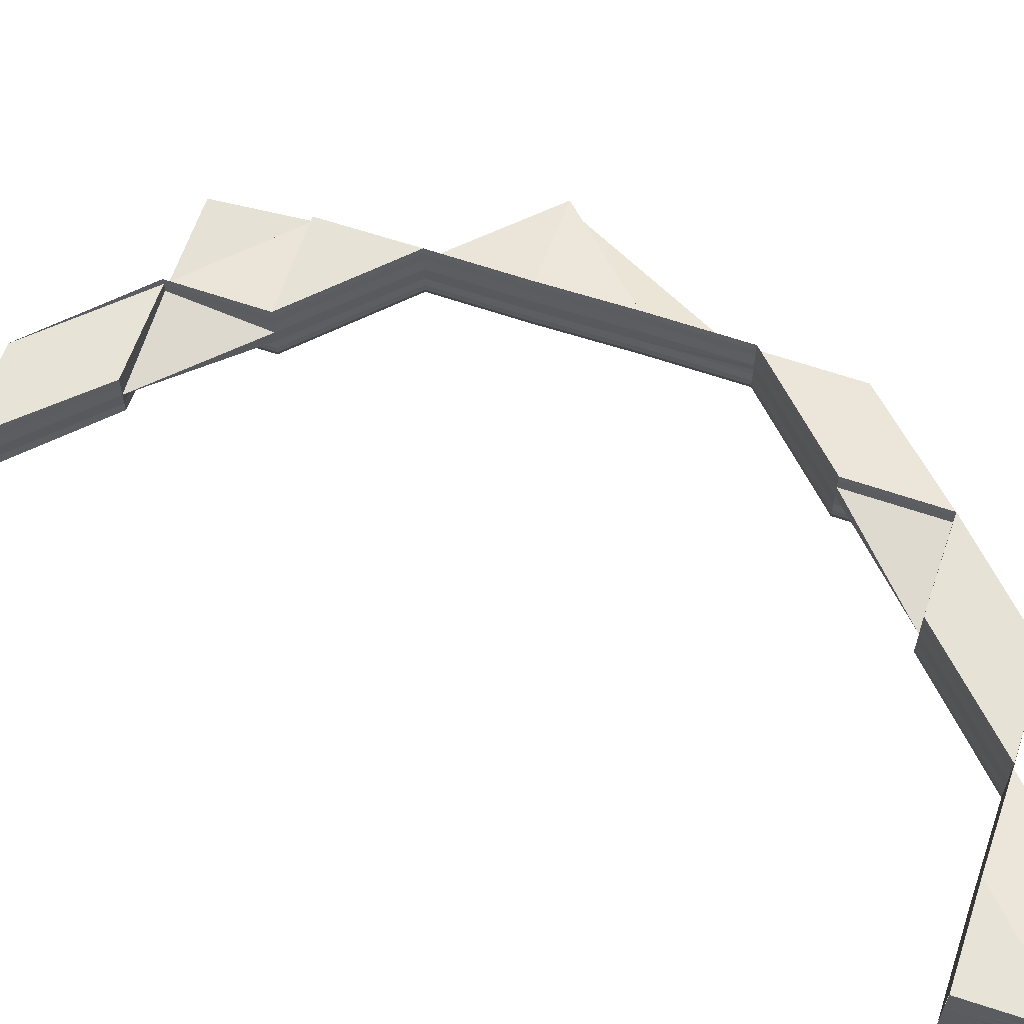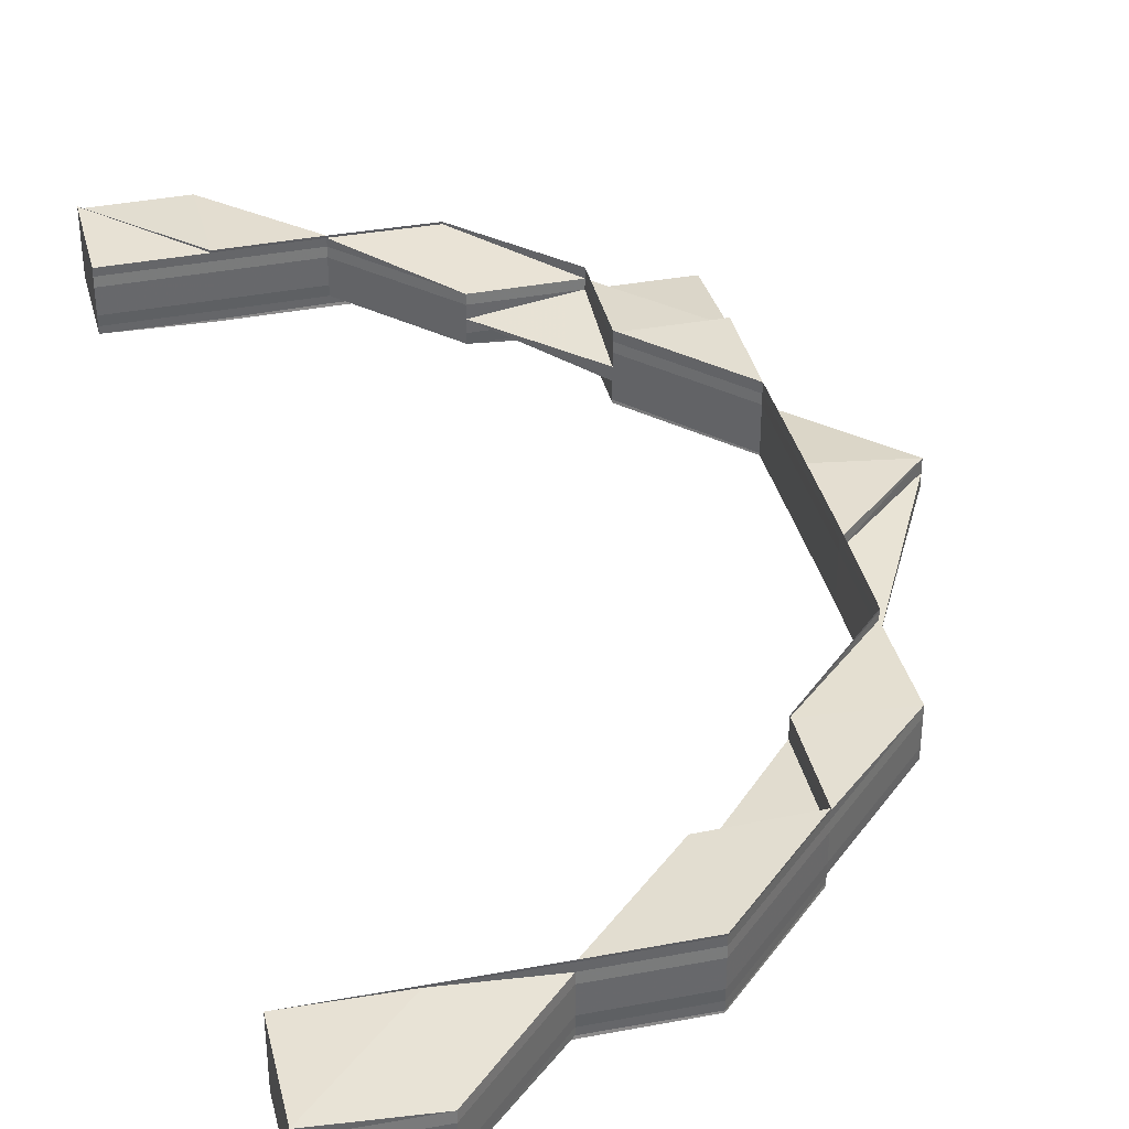
<metadata>
{"format":"obj","ext":"obj","renderer":"f3d","projection":"perspective","resolution":1024,"background":"white","views":[{"elev":62.3,"azim":-71.2,"up":"+Z"},{"elev":37.3,"azim":-13.5,"up":"+Z"}]}
</metadata>
<code>
o 5541
v 2242 1866 7.468
v 2242 1866 7.468
v 2242 1866 7.467
v 2242 1866 7.465
v 2242 1866 7.465
v 2242 1866 7.466
v 2242 1866 7.467
v 2242 1866 7.468
v 2242 1866 7.47
v 2242 1866 7.471
v 2242 1866 7.471
v 2242 1866 7.472
v 2242 1866 7.472
v 2242 1866 7.471
v 2242 1866 7.47
v 2242 1866 7.47
v 2243 1866 7.47
v 2242 1866 7.471
v 2242 1866 7.471
v 2242 1866 7.471
v 2242 1866 7.471
v 2242 1866 7.471
v 2243 1866 7.471
v 2243 1866 7.471
v 2242 1866 7.471
v 2242 1866 7.472
v 2242 1866 7.471
v 2242 1866 7.471
v 2242 1866 7.471
v 2242 1866 7.471
v 2242 1866 7.471
v 2243 1866 7.471
v 2243 1866 7.471
v 2243 1866 7.47
v 2243 1866 7.472
v 2242 1866 7.471
v 2243 1866 7.472
v 2243 1866 7.471
v 2243 1866 7.471
v 2243 1866 7.471
v 2243 1866 7.472
v 2242 1866 7.472
v 2242 1866 7.472
v 2242 1866 7.471
v 2242 1866 7.472
v 2242 1866 7.471
v 2242 1866 7.471
v 2242 1866 7.472
v 2242 1866 7.471
v 2242 1866 7.471
v 2243 1866 7.468
v 2242 1866 7.47
v 2242 1866 7.47
v 2242 1866 7.471
v 2242 1866 7.468
v 2242 1866 7.468
v 2242 1866 7.47
v 2243 1866 7.468
v 2243 1866 7.467
v 2242 1866 7.467
v 2242 1866 7.466
v 2242 1866 7.466
v 2242 1866 7.465
v 2243 1866 7.467
v 2242 1866 7.465
v 2243 1866 7.466
v 2242 1866 7.465
v 2242 1866 7.465
v 2243 1866 7.466
v 2243 1866 7.465
v 2242 1866 7.465
v 2242 1866 7.465
v 2242 1866 7.467
v 2242 1866 7.465
v 2242 1866 7.465
v 2242 1866 7.465
v 2242 1866 7.465
v 2242 1866 7.467
v 2242 1866 7.468
v 2242 1866 7.466
v 2242 1866 7.466
v 2242 1866 7.467
v 2243 1866 7.465
v 2242 1866 7.465
v 2242 1866 7.465
v 2242 1866 7.465
v 2243 1866 7.465
v 2242 1866 7.465
v 2242 1866 7.466
v 2243 1866 7.465
v 2243 1866 7.466
v 2243 1866 7.467
v 2243 1866 7.466
v 2243 1866 7.467
v 2243 1866 7.468
v 2243 1866 7.466
v 2243 1866 7.467
v 2243 1866 7.465
v 2243 1866 7.465
v 2243 1866 7.466
v 2243 1866 7.465
v 2243 1866 7.465
v 2243 1866 7.465
v 2243 1866 7.466
v 2243 1866 7.465
v 2243 1866 7.465
v 2243 1866 7.465
v 2243 1866 7.466
v 2243 1866 7.465
v 2243 1866 7.465
v 2243 1866 7.465
v 2243 1866 7.465
v 2243 1866 7.465
v 2243 1866 7.465
v 2243 1866 7.465
v 2243 1866 7.465
v 2243 1866 7.465
v 2243 1866 7.465
v 2243 1866 7.465
v 2243 1866 7.466
v 2243 1866 7.466
v 2243 1866 7.467
v 2243 1866 7.466
v 2243 1866 7.467
v 2243 1866 7.467
v 2243 1866 7.466
v 2243 1866 7.466
v 2243 1866 7.467
v 2243 1866 7.466
v 2243 1866 7.465
v 2243 1866 7.465
v 2243 1866 7.465
v 2243 1866 7.465
v 2243 1866 7.465
v 2243 1866 7.465
v 2243 1866 7.465
v 2243 1866 7.465
v 2243 1866 7.466
v 2243 1866 7.466
v 2243 1865 7.466
v 2243 1865 7.465
v 2243 1866 7.465
v 2243 1866 7.465
v 2243 1866 7.465
v 2243 1865 7.465
v 2243 1866 7.466
v 2243 1865 7.466
v 2243 1866 7.466
v 2243 1865 7.465
v 2243 1865 7.465
v 2243 1865 7.465
v 2243 1865 7.465
v 2243 1865 7.466
v 2243 1865 7.465
v 2243 1865 7.465
v 2243 1865 7.465
v 2243 1865 7.466
v 2243 1865 7.466
v 2243 1865 7.467
v 2243 1865 7.466
v 2243 1865 7.467
v 2243 1866 7.466
v 2243 1866 7.467
v 2243 1865 7.467
v 2243 1865 7.467
v 2243 1865 7.466
v 2243 1865 7.466
v 2243 1865 7.466
v 2243 1865 7.465
v 2243 1865 7.465
v 2243 1865 7.465
v 2243 1865 7.465
v 2243 1865 7.465
v 2243 1865 7.467
v 2243 1865 7.468
v 2243 1865 7.468
v 2243 1865 7.467
v 2243 1865 7.467
v 2243 1865 7.466
v 2243 1865 7.467
v 2243 1865 7.468
v 2243 1865 7.467
v 2243 1865 7.466
v 2243 1865 7.465
v 2243 1865 7.467
v 2243 1865 7.465
v 2243 1865 7.465
v 2243 1865 7.465
v 2243 1865 7.465
v 2243 1865 7.468
v 2243 1865 7.47
v 2243 1865 7.468
v 2243 1865 7.471
v 2243 1865 7.471
v 2243 1865 7.468
v 2243 1865 7.47
v 2243 1865 7.47
v 2243 1865 7.471
v 2243 1865 7.47
v 2243 1865 7.471
v 2243 1865 7.471
v 2243 1865 7.471
v 2243 1865 7.472
v 2243 1865 7.472
v 2243 1865 7.471
v 2243 1865 7.471
v 2243 1865 7.471
v 2243 1865 7.471
v 2243 1865 7.471
v 2243 1865 7.471
v 2243 1865 7.472
v 2243 1865 7.472
v 2243 1865 7.472
v 2243 1865 7.471
v 2243 1865 7.471
v 2243 1865 7.471
v 2243 1865 7.472
v 2243 1865 7.472
v 2243 1865 7.471
v 2243 1865 7.471
v 2243 1865 7.471
v 2243 1865 7.47
v 2243 1865 7.47
v 2243 1865 7.47
v 2243 1865 7.471
v 2243 1865 7.471
v 2243 1865 7.471
v 2243 1865 7.47
v 2243 1865 7.468
v 2243 1865 7.467
v 2243 1865 7.467
v 2243 1865 7.47
v 2243 1865 7.466
v 2243 1865 7.466
v 2243 1865 7.467
v 2243 1865 7.467
v 2243 1865 7.466
v 2243 1865 7.466
v 2243 1865 7.465
v 2243 1865 7.466
v 2243 1865 7.465
v 2243 1865 7.466
v 2243 1865 7.465
v 2243 1865 7.467
v 2243 1865 7.466
v 2243 1865 7.466
v 2243 1865 7.465
v 2243 1865 7.465
v 2243 1865 7.466
v 2243 1865 7.465
v 2243 1865 7.465
v 2243 1865 7.465
v 2243 1865 7.465
v 2243 1865 7.465
v 2243 1865 7.465
v 2243 1865 7.465
v 2243 1865 7.465
v 2243 1865 7.465
v 2243 1865 7.465
v 2243 1865 7.465
v 2243 1865 7.466
v 2243 1865 7.465
v 2243 1865 7.465
v 2243 1865 7.467
v 2243 1865 7.466
v 2243 1865 7.468
v 2243 1865 7.467
v 2243 1865 7.468
v 2243 1865 7.468
v 2243 1866 7.467
v 2243 1865 7.47
v 2243 1865 7.468
v 2243 1865 7.47
v 2243 1865 7.471
v 2243 1865 7.47
v 2243 1865 7.47
v 2243 1865 7.468
v 2243 1865 7.471
v 2243 1865 7.47
v 2243 1865 7.471
v 2243 1865 7.47
v 2243 1865 7.472
v 2243 1865 7.472
v 2243 1865 7.468
v 2243 1865 7.47
v 2243 1865 7.47
v 2243 1865 7.468
v 2243 1865 7.471
v 2243 1865 7.471
v 2243 1865 7.47
v 2243 1865 7.471
v 2243 1865 7.471
v 2243 1865 7.471
v 2243 1865 7.471
v 2243 1865 7.471
v 2243 1865 7.472
v 2243 1865 7.472
v 2243 1865 7.472
v 2243 1866 7.465
v 2243 1866 7.465
v 2242 1866 7.465
v 2243 1866 7.465
v 2243 1866 7.465
v 2243 1866 7.465
v 2243 1866 7.465
v 2243 1866 7.465
v 2243 1866 7.466
v 2243 1866 7.465
v 2243 1866 7.465
v 2243 1866 7.465
v 2243 1866 7.465
v 2243 1866 7.465
v 2243 1866 7.466
v 2243 1866 7.465
v 2243 1866 7.465
v 2243 1866 7.465
v 2243 1866 7.465
v 2243 1866 7.467
v 2243 1866 7.466
v 2243 1866 7.468
v 2243 1866 7.467
v 2243 1866 7.468
v 2243 1866 7.47
v 2243 1866 7.466
v 2243 1866 7.466
v 2243 1866 7.467
v 2243 1866 7.468
v 2243 1866 7.467
v 2243 1866 7.468
v 2243 1866 7.467
v 2243 1866 7.468
v 2243 1866 7.47
v 2243 1866 7.468
v 2243 1866 7.47
v 2243 1866 7.47
v 2243 1866 7.47
v 2243 1866 7.471
v 2243 1866 7.471
v 2243 1866 7.471
v 2243 1866 7.471
v 2243 1866 7.471
v 2243 1866 7.471
v 2243 1866 7.471
v 2243 1866 7.471
v 2243 1866 7.472
v 2243 1866 7.471
v 2243 1866 7.472
v 2243 1866 7.471
v 2243 1866 7.471
v 2243 1866 7.471
v 2243 1866 7.471
v 2243 1866 7.47
v 2243 1866 7.471
v 2243 1866 7.47
v 2243 1866 7.468
v 2243 1866 7.468
v 2243 1866 7.471
v 2243 1866 7.471
v 2243 1866 7.471
v 2243 1866 7.471
v 2243 1866 7.471
v 2243 1866 7.471
v 2243 1866 7.471
v 2243 1866 7.472
v 2243 1866 7.472
v 2243 1866 7.472
v 2243 1866 7.472
v 2243 1866 7.471
v 2243 1866 7.472
v 2243 1866 7.471
v 2243 1866 7.471
v 2243 1866 7.471
v 2243 1866 7.471
v 2243 1866 7.471
v 2243 1866 7.471
v 2243 1866 7.47
v 2243 1866 7.47
v 2243 1866 7.468
v 2243 1866 7.471
v 2243 1866 7.47
v 2243 1866 7.471
v 2243 1866 7.471
v 2243 1866 7.47
v 2243 1866 7.471
v 2243 1866 7.47
v 2243 1866 7.468
v 2243 1866 7.472
v 2243 1866 7.472
v 2243 1866 7.472
v 2243 1866 7.471
v 2243 1866 7.472
v 2243 1866 7.471
v 2243 1866 7.471
v 2243 1866 7.471
v 2243 1866 7.471
v 2243 1866 7.472
v 2243 1866 7.47
v 2243 1866 7.468
v 2243 1865 7.472
v 2243 1866 7.471
v 2243 1865 7.471
v 2243 1866 7.471
v 2243 1865 7.471
v 2243 1866 7.471
v 2243 1865 7.471
v 2243 1866 7.47
v 2243 1865 7.471
v 2243 1865 7.47
v 2243 1865 7.471
v 2243 1865 7.471
v 2243 1865 7.471
v 2243 1865 7.472
v 2243 1865 7.471
v 2243 1865 7.472
v 2243 1865 7.472
v 2243 1865 7.471
v 2243 1866 7.471
v 2243 1865 7.47
v 2243 1865 7.472
v 2243 1866 7.472
v 2243 1866 7.471
v 2243 1866 7.472
v 2243 1866 7.471
v 2243 1866 7.47
v 2243 1865 7.471
v 2243 1865 7.468
v 2243 1865 7.467
v 2243 1866 7.468
v 2243 1865 7.467
v 2243 1866 7.47
v 2243 1865 7.47
v 2243 1866 7.468
v 2243 1865 7.468
v 2243 1866 7.468
v 2243 1866 7.467
v 2243 1866 7.466
v 2243 1866 7.465
v 2243 1865 7.466
v 2243 1865 7.466
v 2243 1865 7.466
v 2243 1865 7.465
v 2243 1865 7.465
v 2243 1865 7.465
v 2243 1865 7.465
v 2243 1865 7.465
v 2243 1866 7.467
v 2243 1866 7.466
v 2243 1866 7.467
v 2243 1866 7.467
v 2243 1866 7.468
v 2243 1866 7.467
v 2243 1866 7.47
v 2243 1866 7.468
v 2243 1866 7.471
v 2243 1866 7.471
v 2243 1866 7.471
v 2243 1866 7.471
v 2243 1866 7.471
v 2243 1866 7.471
v 2243 1866 7.472
v 2243 1866 7.472
v 2243 1866 7.472
v 2243 1866 7.471
v 2243 1866 7.472
v 2243 1866 7.472
v 2243 1866 7.472
v 2243 1866 7.465
v 2243 1866 7.465
v 2243 1866 7.465
v 2243 1866 7.465
v 2243 1866 7.465
v 2243 1866 7.467
v 2243 1866 7.467
v 2243 1866 7.468
v 2243 1865 7.471
v 2243 1865 7.471
v 2243 1865 7.471
v 2243 1865 7.472
v 2243 1865 7.472
v 2243 1865 7.471
v 2243 1865 7.471
v 2243 1865 7.465
v 2243 1865 7.465
v 2243 1865 7.465
v 2243 1865 7.465
v 2243 1865 7.465
v 2243 1865 7.467
v 2243 1865 7.468
v 2243 1865 7.468
v 2243 1865 7.468
v 2243 1865 7.47
v 2243 1865 7.47
v 2243 1865 7.471
v 2243 1865 7.471
v 2243 1865 7.472
v 2243 1865 7.472
v 2243 1865 7.472
v 2243 1865 7.468
v 2243 1865 7.467
v 2243 1865 7.47
v 2243 1865 7.468
v 2243 1865 7.47
v 2243 1865 7.468
v 2243 1865 7.471
v 2243 1865 7.467
v 2243 1865 7.468
v 2243 1865 7.47
v 2243 1865 7.471
v 2243 1865 7.471
v 2243 1865 7.471
v 2243 1865 7.471
v 2243 1865 7.472
v 2243 1865 7.471
v 2243 1865 7.472
v 2243 1865 7.471
v 2243 1865 7.471
v 2243 1865 7.47
v 2243 1865 7.468
v 2243 1865 7.471
v 2243 1865 7.471
v 2243 1865 7.472
v 2243 1865 7.472
v 2243 1865 7.472
v 2243 1865 7.471
v 2243 1865 7.471
v 2243 1865 7.472
v 2243 1865 7.471
v 2243 1865 7.471
v 2243 1865 7.471
v 2242 1865 7.47
v 2242 1865 7.471
v 2242 1865 7.471
v 2243 1865 7.471
v 2242 1865 7.472
v 2242 1865 7.471
v 2243 1865 7.472
v 2243 1865 7.471
v 2243 1865 7.471
v 2243 1865 7.47
v 2243 1865 7.471
v 2242 1865 7.471
v 2242 1865 7.47
v 2242 1865 7.471
v 2242 1865 7.471
v 2242 1865 7.471
v 2242 1865 7.472
v 2242 1865 7.472
v 2242 1865 7.471
v 2242 1865 7.471
v 2242 1865 7.471
v 2242 1865 7.472
v 2243 1865 7.471
v 2243 1865 7.471
v 2243 1865 7.472
v 2243 1865 7.472
v 2242 1865 7.471
v 2243 1865 7.472
v 2242 1865 7.472
v 2243 1865 7.472
v 2242 1865 7.472
v 2242 1865 7.471
v 2242 1865 7.472
v 2242 1865 7.468
v 2242 1865 7.471
v 2242 1865 7.471
v 2242 1865 7.471
v 2242 1865 7.47
v 2242 1865 7.47
v 2242 1865 7.468
v 2242 1865 7.468
v 2242 1865 7.467
v 2242 1865 7.466
v 2242 1865 7.467
v 2242 1865 7.466
v 2242 1865 7.466
v 2242 1865 7.466
v 2242 1865 7.465
v 2242 1865 7.466
v 2243 1865 7.465
v 2243 1865 7.466
v 2242 1865 7.467
v 2242 1865 7.466
v 2243 1865 7.466
v 2243 1865 7.467
v 2242 1865 7.466
v 2243 1865 7.465
v 2242 1865 7.465
v 2243 1865 7.465
v 2242 1865 7.465
v 2243 1865 7.465
v 2242 1865 7.465
v 2242 1865 7.465
v 2242 1865 7.465
v 2242 1865 7.466
v 2242 1865 7.467
v 2242 1865 7.467
v 2243 1865 7.467
v 2242 1865 7.468
v 2243 1865 7.468
v 2242 1865 7.47
v 2242 1865 7.468
v 2242 1865 7.471
v 2242 1865 7.471
v 2242 1865 7.466
v 2242 1865 7.465
v 2242 1865 7.465
v 2242 1865 7.465
v 2242 1865 7.466
v 2242 1865 7.465
v 2242 1865 7.465
v 2242 1865 7.465
v 2242 1865 7.465
v 2242 1865 7.465
v 2242 1865 7.465
v 2243 1865 7.467
v 2243 1865 7.466
v 2243 1865 7.465
v 2243 1865 7.465
v 2243 1865 7.466
v 2243 1865 7.467
v 2243 1865 7.466
v 2243 1865 7.465
v 2243 1865 7.465
v 2243 1865 7.465
v 2243 1865 7.466
v 2243 1865 7.465
v 2243 1865 7.465
v 2243 1865 7.465
v 2243 1865 7.465
v 2243 1865 7.465
v 2243 1865 7.465
v 2243 1865 7.465
v 2243 1865 7.465
v 2243 1865 7.465
v 2243 1865 7.465
v 2243 1865 7.465
v 2243 1865 7.465
v 2242 1865 7.465
v 2243 1865 7.465
v 2242 1865 7.465
v 2243 1865 7.465
v 2243 1865 7.465
v 2243 1865 7.465
v 2243 1865 7.465
v 2243 1865 7.465
v 2242 1865 7.472
v 2242 1865 7.472
v 2242 1865 7.471
f 1 2 3
f 4 5 1
f 5 6 1
f 6 7 1
f 7 8 1
f 8 9 1
f 9 10 1
f 10 11 1
f 11 12 1
f 12 13 14
f 15 2 1
f 16 15 1
f 15 17 2
f 18 15 16
f 19 18 16
f 20 21 19
f 22 18 19
f 22 23 18
f 18 24 15
f 25 23 26
f 27 24 25
f 27 28 29
f 30 27 31
f 32 33 25
f 33 32 18
f 32 34 15
f 34 32 27
f 35 33 36
f 35 37 38
f 37 39 40
f 33 41 42
f 43 41 44
f 45 44 46
f 47 42 48
f 49 50 48
f 34 51 2
f 51 34 52
f 53 52 30
f 52 27 54
f 52 17 27
f 55 56 53
f 56 52 57
f 56 58 52
f 59 51 56
f 51 59 60
f 2 58 60
f 2 60 3
f 3 60 61
f 60 62 61
f 61 62 63
f 60 64 62
f 62 65 63
f 62 66 65
f 63 67 68
f 59 69 62
f 69 70 67
f 71 70 72
f 69 59 73
f 74 72 75
f 76 77 74
f 78 73 55
f 73 56 79
f 73 64 56
f 80 81 78
f 81 73 82
f 81 66 73
f 83 69 81
f 84 85 80
f 86 85 84
f 87 83 85
f 88 87 85
f 85 81 89
f 85 90 81
f 91 92 64
f 91 93 92
f 92 94 95
f 96 97 94
f 98 96 93
f 98 99 96
f 100 93 101
f 102 103 98
f 103 104 96
f 104 103 105
f 106 102 107
f 108 109 107
f 107 110 111
f 112 113 111
f 108 114 115
f 116 114 117
f 118 116 119
f 120 121 115
f 122 121 123
f 124 125 123
f 126 96 124
f 96 127 128
f 129 127 130
f 130 131 132
f 133 134 126
f 133 134 135
f 134 136 137
f 133 138 139
f 140 141 131
f 142 141 132
f 143 141 144
f 142 145 146
f 145 147 148
f 143 149 150
f 151 149 132
f 151 152 153
f 151 152 154
f 152 155 156
f 152 157 158
f 159 157 160
f 161 158 162
f 163 164 162
f 159 165 166
f 165 167 168
f 169 167 168
f 170 169 166
f 170 169 171
f 169 172 173
f 174 165 175
f 176 174 177
f 177 178 158
f 179 180 178
f 181 182 178
f 183 179 184
f 183 179 185
f 186 187 184
f 179 188 189
f 187 188 189
f 190 181 185
f 191 181 190
f 190 192 191
f 193 194 191
f 192 195 196
f 191 197 198
f 192 197 199
f 197 200 201
f 198 200 202
f 203 204 202
f 204 205 206
f 200 207 206
f 208 205 209
f 208 210 211
f 210 212 213
f 214 215 209
f 210 216 215
f 217 218 214
f 218 216 207
f 219 216 207
f 220 219 221
f 222 219 200
f 223 222 200
f 219 222 224
f 200 225 226
f 227 225 224
f 227 224 199
f 199 224 181
f 224 228 181
f 228 229 181
f 181 229 230
f 181 230 231
f 228 232 229
f 230 233 234
f 230 235 233
f 229 235 230
f 236 230 237
f 237 238 236
f 239 238 234
f 237 240 241
f 242 243 241
f 244 245 240
f 246 245 243
f 247 248 243
f 249 248 250
f 251 247 252
f 253 254 237
f 253 254 255
f 254 256 257
f 254 258 238
f 259 258 260
f 258 261 238
f 258 262 263
f 261 244 264
f 238 264 231
f 238 265 264
f 231 264 266
f 264 192 266
f 264 267 268
f 231 266 175
f 269 266 177
f 269 177 270
f 271 176 269
f 175 272 273
f 274 271 275
f 275 276 277
f 274 278 279
f 274 278 280
f 278 281 273
f 282 283 280
f 284 281 285
f 286 281 287
f 278 288 289
f 283 288 289
f 286 290 291
f 290 292 293
f 294 292 293
f 295 294 291
f 295 294 296
f 294 297 298
f 299 300 301
f 299 302 303
f 302 304 305
f 299 306 307
f 308 306 309
f 310 308 311
f 312 313 307
f 302 314 313
f 315 316 312
f 316 314 317
f 138 314 317
f 100 317 309
f 318 138 100
f 138 318 92
f 319 100 311
f 92 320 58
f 321 92 322
f 322 320 323
f 324 325 321
f 321 326 319
f 322 327 321
f 326 100 66
f 326 328 100
f 327 326 64
f 329 330 328
f 331 328 326
f 327 331 326
f 332 329 331
f 331 333 328
f 334 332 331
f 335 331 327
f 336 335 327
f 336 327 58
f 337 334 336
f 334 338 339
f 340 338 341
f 342 341 343
f 344 339 343
f 345 346 341
f 347 345 348
f 349 346 350
f 349 351 352
f 353 354 352
f 355 356 352
f 357 351 358
f 357 359 360
f 361 362 358
f 361 363 364
f 363 365 366
f 367 362 368
f 369 367 370
f 371 372 368
f 373 371 370
f 371 374 375
f 376 377 373
f 378 377 376
f 377 371 379
f 377 380 371
f 381 382 375
f 383 381 371
f 382 381 384
f 384 374 385
f 381 383 385
f 386 383 377
f 382 387 388
f 389 387 390
f 391 359 390
f 391 382 392
f 392 393 394
f 395 393 396
f 394 385 397
f 397 385 398
f 391 399 400
f 399 401 402
f 403 401 402
f 404 403 400
f 404 405 406
f 407 408 406
f 403 409 408
f 410 411 407
f 410 411 412
f 411 409 413
f 271 409 413
f 411 414 415
f 416 405 417
f 418 413 417
f 416 419 420
f 421 416 422
f 421 416 423
f 424 418 423
f 418 276 425
f 175 276 418
f 426 175 418
f 427 175 426
f 426 418 380
f 428 426 424
f 429 427 426
f 430 431 428
f 429 426 432
f 431 433 432
f 163 429 428
f 428 269 163
f 434 432 377
f 435 434 355
f 436 140 163
f 436 140 437
f 140 438 429
f 438 174 429
f 439 429 270
f 128 270 434
f 440 438 441
f 442 443 441
f 438 444 445
f 443 444 445
f 104 446 128
f 446 104 447
f 446 386 434
f 448 270 447
f 386 446 448
f 449 448 129
f 383 386 450
f 398 450 449
f 450 448 451
f 450 432 448
f 385 380 450
f 385 450 333
f 320 452 17
f 453 334 452
f 452 335 454
f 452 454 24
f 455 456 24
f 456 336 17
f 456 379 336
f 323 336 322
f 323 452 344
f 344 456 323
f 457 337 456
f 458 457 456
f 459 458 344
f 459 458 460
f 458 461 462
f 463 457 464
f 457 465 466
f 467 468 469
f 468 470 471
f 472 473 474
f 475 476 477
f 478 479 477
f 476 480 481
f 479 480 481
f 482 483 484
f 483 485 486
f 487 488 489
f 490 491 492
f 493 494 495
f 494 496 497
f 229 498 235
f 232 498 229
f 498 499 235
f 232 500 498
f 498 501 499
f 502 503 498
f 504 502 232
f 503 505 499
f 505 503 506
f 503 502 507
f 506 501 507
f 502 504 508
f 507 500 508
f 507 508 225
f 504 509 510
f 511 509 512
f 513 512 514
f 515 510 514
f 516 508 515
f 517 507 516
f 518 507 517
f 516 519 517
f 515 520 516
f 521 522 515
f 522 523 520
f 523 524 520
f 524 504 519
f 520 525 519
f 520 519 225
f 526 520 527
f 508 528 527
f 508 529 528
f 519 529 232
f 519 232 228
f 530 531 529
f 531 532 533
f 534 535 533
f 536 534 537
f 538 531 537
f 539 530 538
f 540 541 539
f 530 542 531
f 542 543 531
f 531 543 544
f 543 545 544
f 545 546 547
f 544 548 549
f 550 545 551
f 550 549 552
f 553 535 552
f 553 554 555
f 553 556 557
f 556 558 559
f 560 561 550
f 562 561 563
f 561 564 563
f 565 564 566
f 564 567 563
f 564 567 568
f 567 569 563
f 567 569 570
f 569 571 563
f 571 572 563
f 569 571 573
f 571 574 575
f 576 574 577
f 578 577 579
f 580 575 579
f 573 581 582
f 573 582 583
f 584 573 580
f 580 585 584
f 586 587 580
f 586 587 588
f 587 589 590
f 591 585 583
f 591 592 585
f 593 592 591
f 592 594 585
f 585 594 595
f 594 596 595
f 585 595 597
f 595 596 598
f 595 598 501
f 596 563 598
f 584 595 599
f 599 598 539
f 599 570 584
f 539 568 599
f 568 570 501
f 568 600 570
f 570 573 597
f 570 601 573
f 602 603 568
f 602 568 500
f 598 530 500
f 598 563 530
f 563 542 530
f 604 605 563
f 606 607 563
f 608 605 609
f 610 607 609
f 609 611 612
f 613 614 612
f 615 499 616
f 617 618 616
f 616 619 615
f 615 620 518
f 619 620 235
f 619 583 620
f 620 597 506
f 499 597 621
f 616 621 622
f 499 621 265
f 623 619 265
f 623 624 619
f 625 505 620
f 505 625 621
f 626 625 619
f 621 583 627
f 625 626 627
f 621 627 628
f 627 624 629
f 622 627 630
f 627 631 632
f 626 633 631
f 634 633 635
f 636 626 637
f 636 638 639
f 638 640 641
f 642 635 643
f 644 645 643
f 646 647 648

</code>
